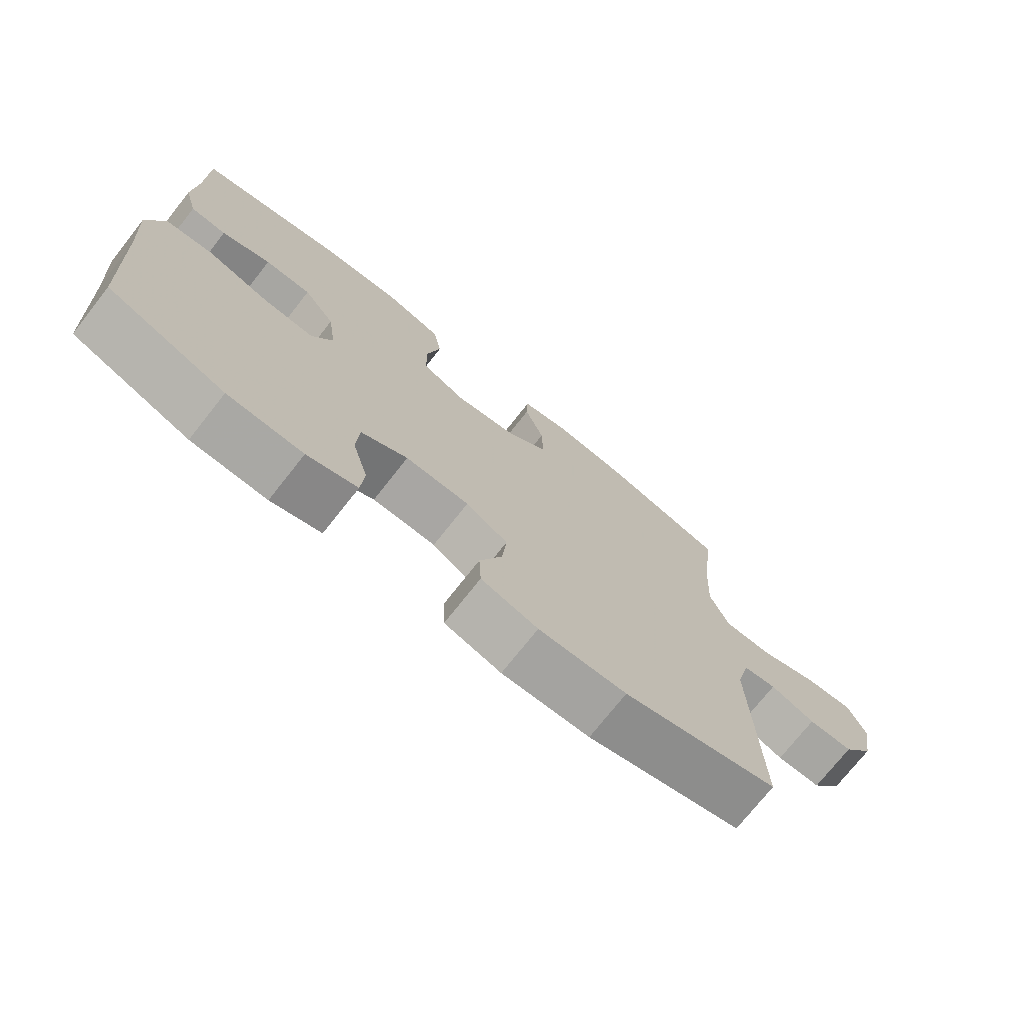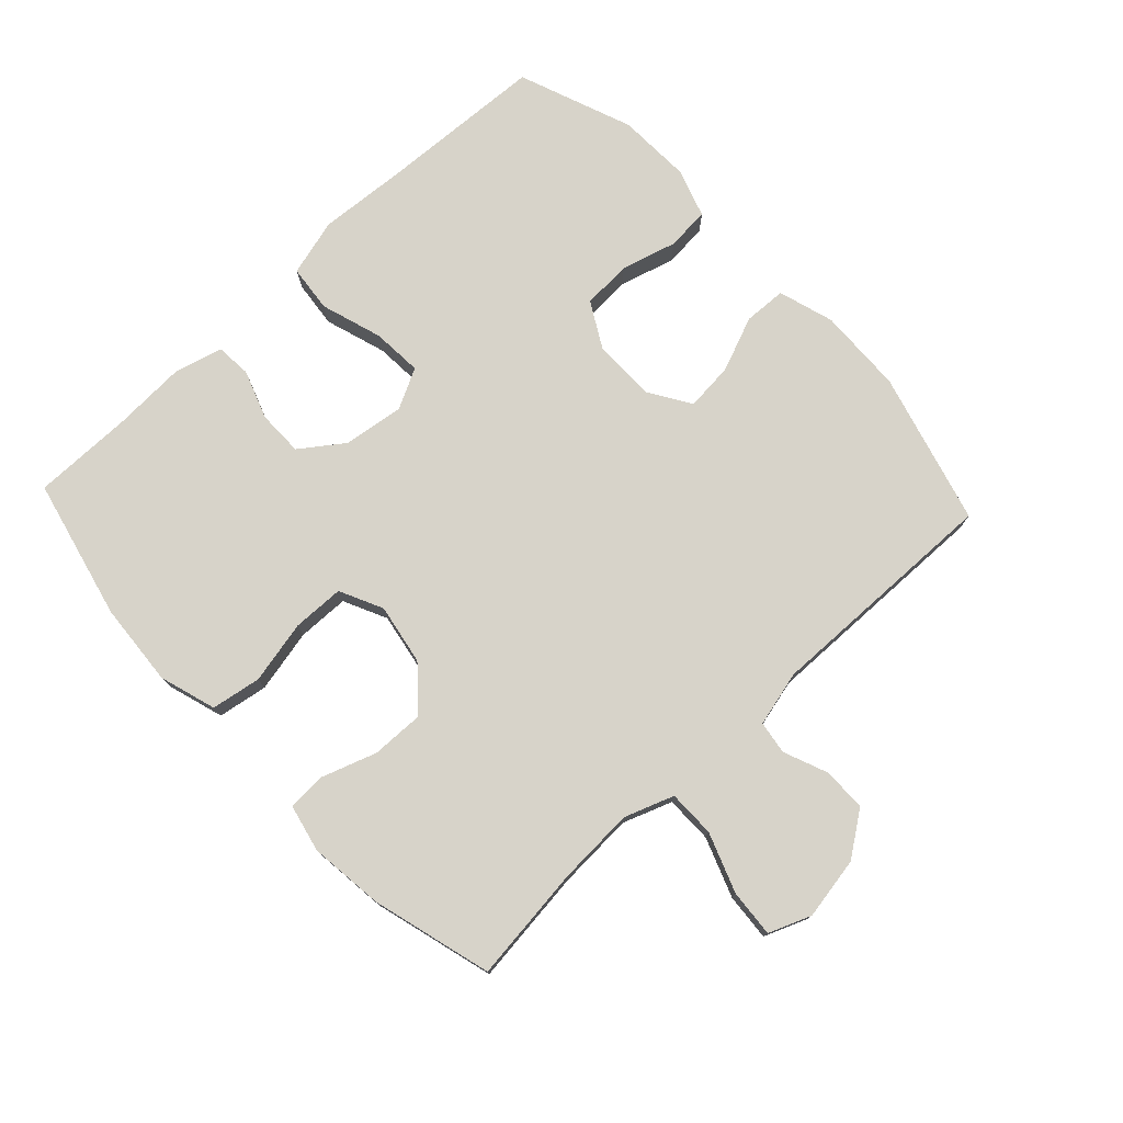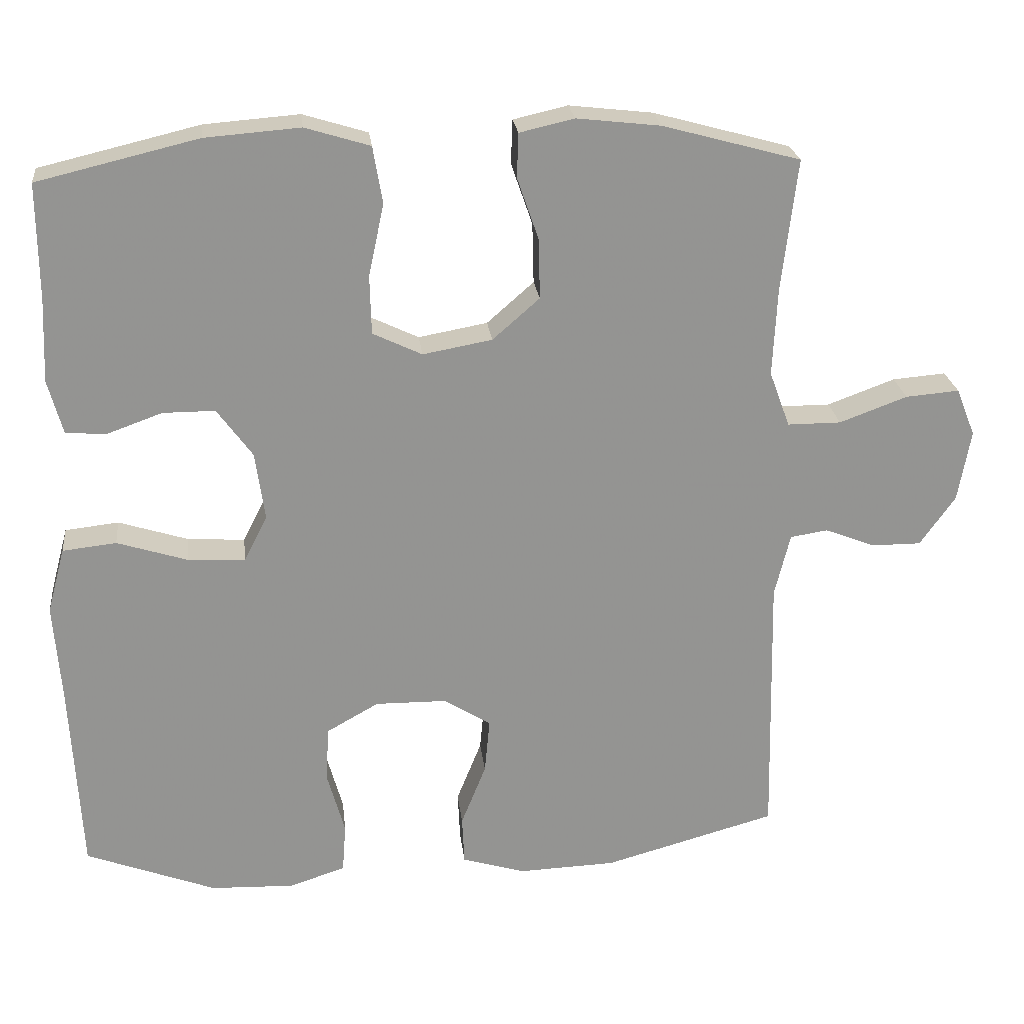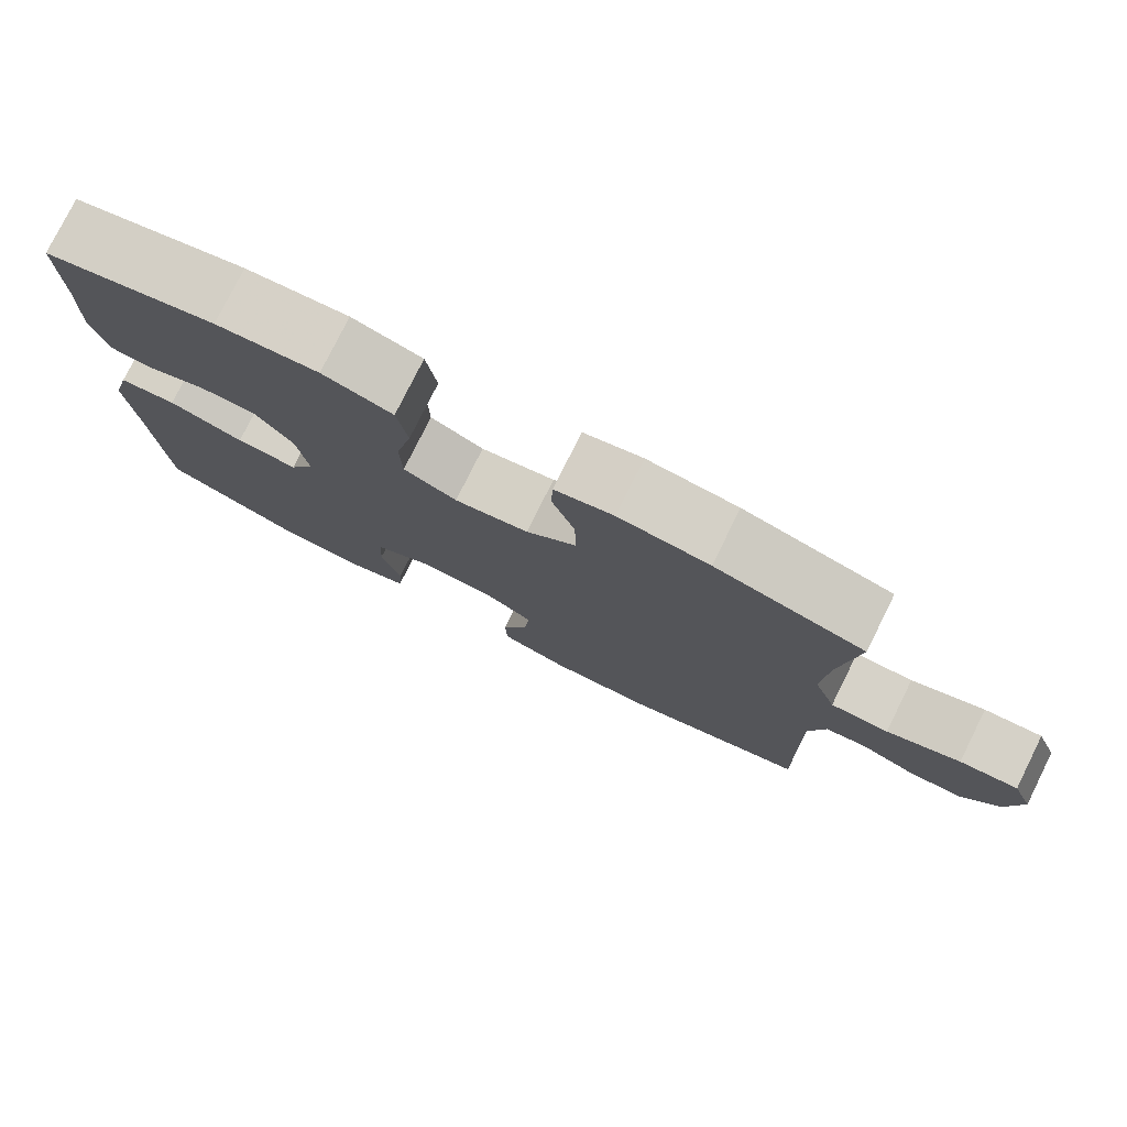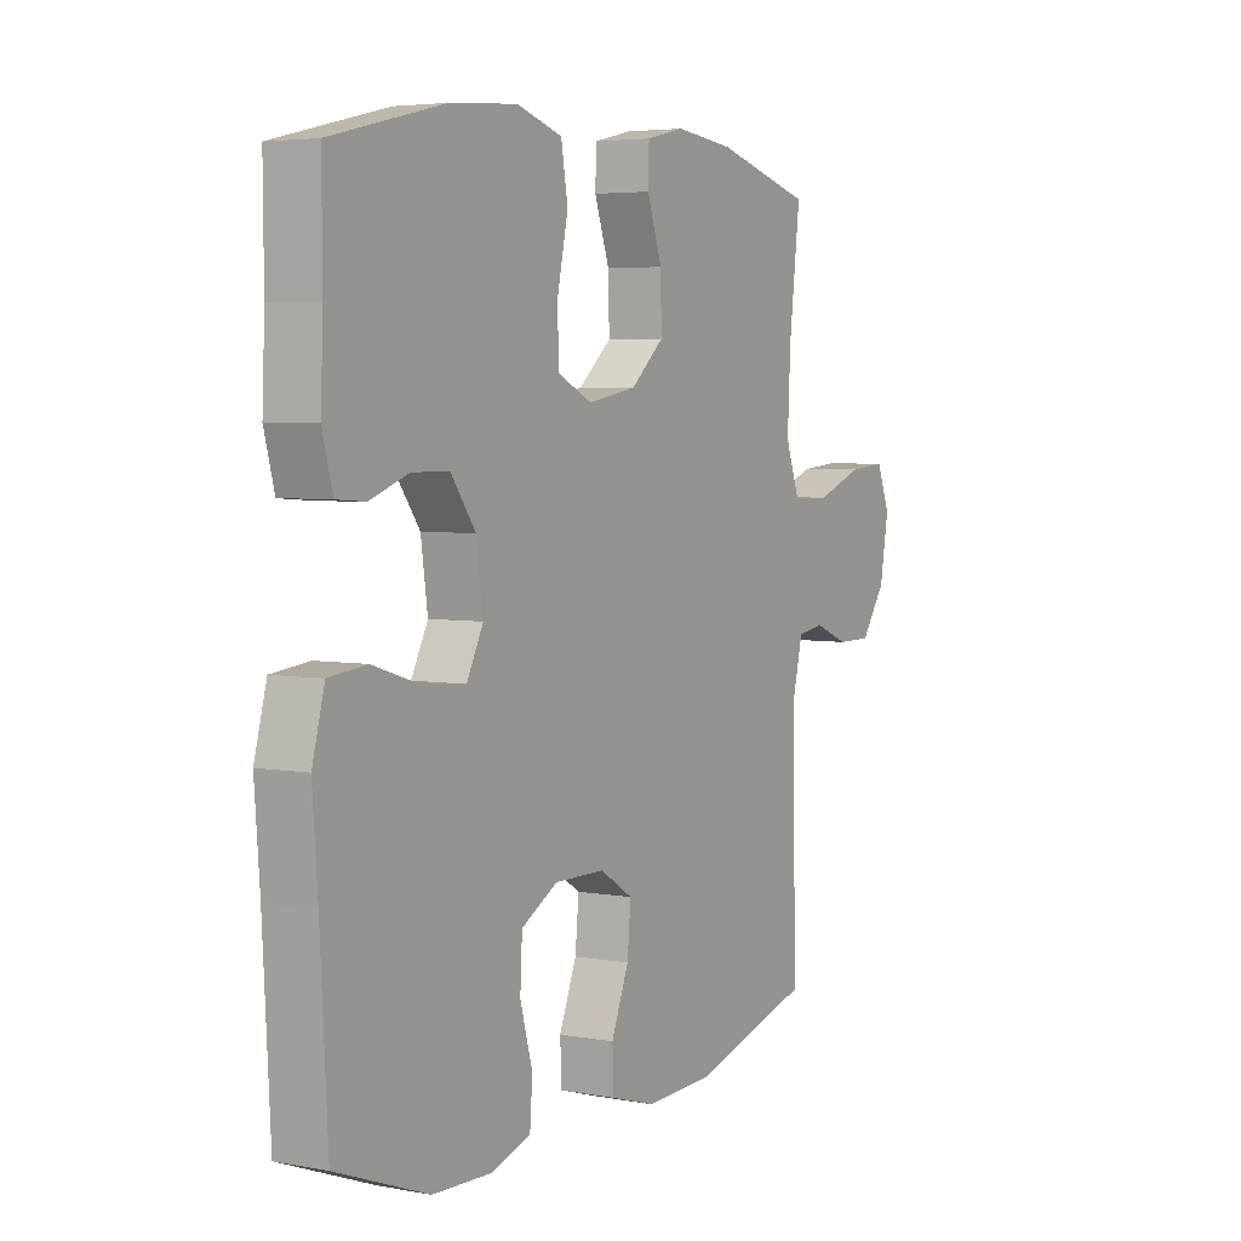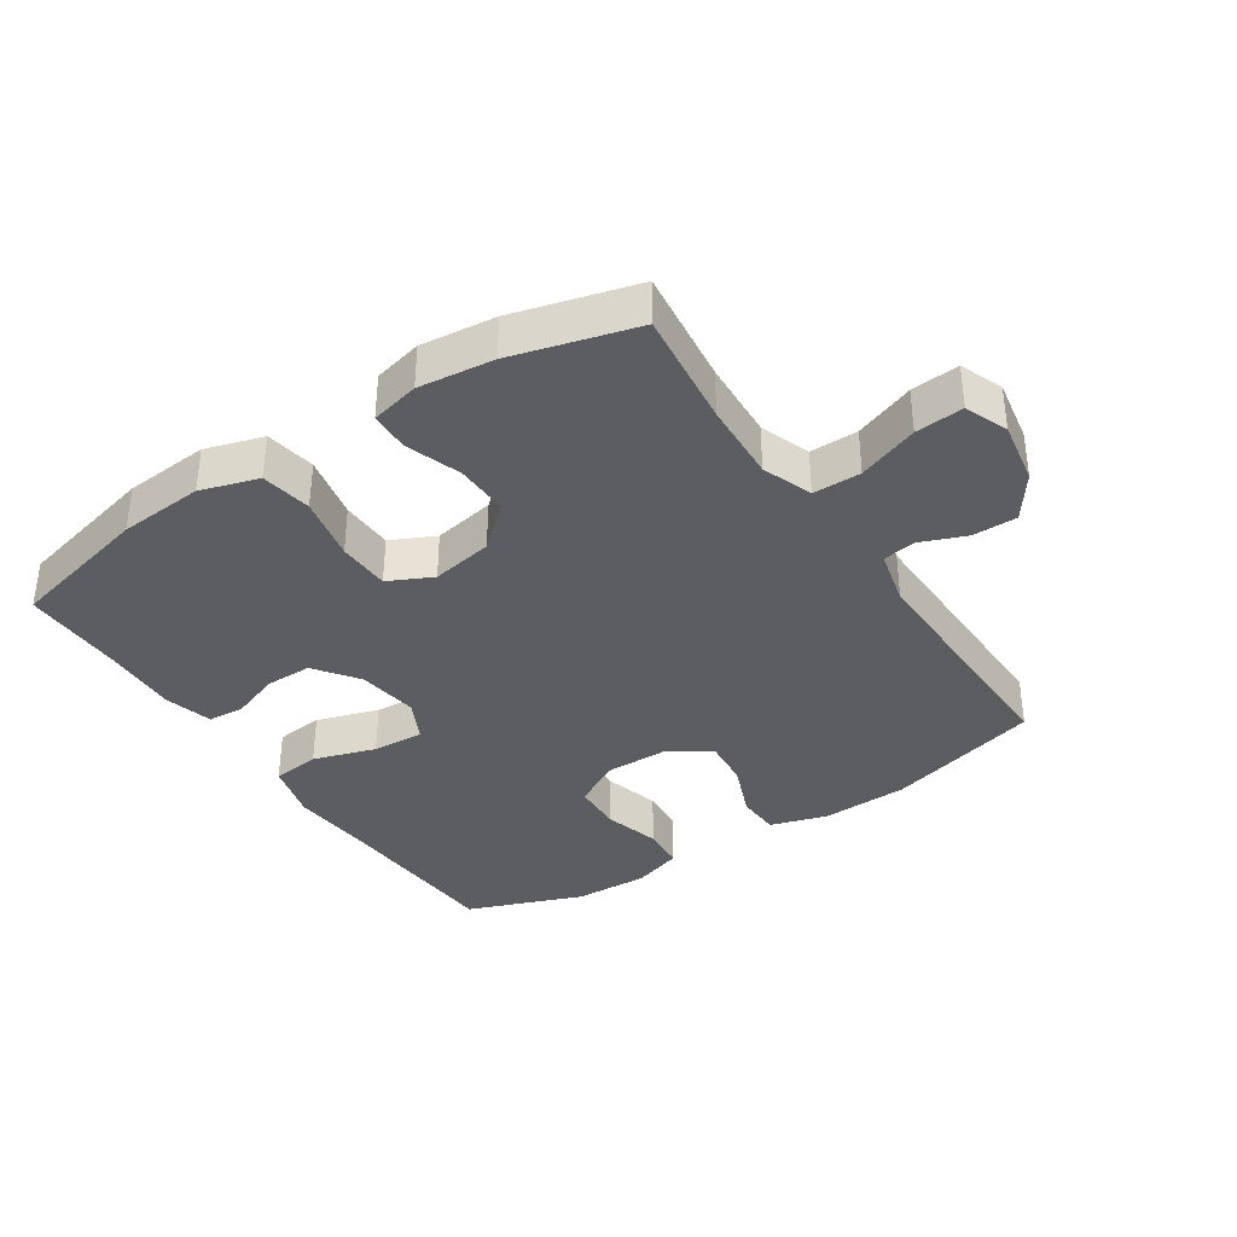
<metadata>
{"format":"obj","ext":"obj","renderer":"f3d","projection":"perspective","resolution":1024,"background":"white","views":[{"elev":-74.0,"azim":-38.3,"up":"+Z"},{"elev":76.3,"azim":46.8,"up":"+Y"},{"elev":23.5,"azim":-6.4,"up":"+Z"},{"elev":78.3,"azim":26.5,"up":"+Z"},{"elev":4.5,"azim":-59.5,"up":"+Z"},{"elev":-36.4,"azim":33.4,"up":"+Y"}]}
</metadata>
<code>
v 0.5 0.07 -0.5
v 0.265 0.07 -0.565
v 0.132 0.07 -0.57
v 0.046 0.07 -0.544
v 0.043 0.07 -0.478
v 0.077 0.07 -0.393
v 0.084 0.07 -0.318
v 0.02 0.07 -0.278
v -0.077 0.07 -0.277
v -0.148 0.07 -0.317
v -0.152 0.07 -0.393
v -0.128 0.07 -0.479
v -0.133 0.07 -0.546
v -0.209 0.07 -0.571
v -0.323 0.07 -0.567
v -0.5 0.07 -0.5
v -0.514 0.07 -0.239
v -0.524 0.07 -0.105
v -0.5 0.07 -0.016
v -0.427 0.07 -0.008
v -0.332 0.07 -0.038
v -0.254 0.07 -0.043
v -0.222 0.07 0.02
v -0.235 0.07 0.113
v -0.283 0.07 0.179
v -0.354 0.07 0.179
v -0.429 0.07 0.152
v -0.484 0.07 0.156
v -0.504 0.07 0.23
v -0.499 0.07 0.345
v -0.5 0.07 0.5
v -0.282 0.07 0.552
v -0.153 0.07 0.562
v -0.065 0.07 0.535
v -0.052 0.07 0.458
v -0.073 0.07 0.36
v -0.071 0.07 0.28
v -0.004 0.07 0.248
v 0.09 0.07 0.265
v 0.154 0.07 0.321
v 0.152 0.07 0.403
v 0.123 0.07 0.487
v 0.125 0.07 0.547
v 0.199 0.07 0.564
v 0.313 0.07 0.551
v 0.5 0.07 0.5
v 0.479 0.07 0.322
v 0.473 0.07 0.201
v 0.501 0.07 0.125
v 0.574 0.07 0.125
v 0.666 0.07 0.159
v 0.739 0.07 0.165
v 0.765 0.07 0.1
v 0.748 0.07 0.003
v 0.7 0.07 -0.065
v 0.632 0.07 -0.065
v 0.564 0.07 -0.038
v 0.513 0.07 -0.046
v 0.492 0.07 -0.132
v 0.5 0 -0.5
v 0.265 0 -0.565
v 0.132 0 -0.57
v 0.046 0 -0.544
v 0.043 0 -0.478
v 0.077 0 -0.393
v 0.084 0 -0.318
v 0.02 0 -0.278
v -0.077 0 -0.277
v -0.148 0 -0.317
v -0.152 0 -0.393
v -0.128 0 -0.479
v -0.133 0 -0.546
v -0.209 0 -0.571
v -0.323 0 -0.567
v -0.5 0 -0.5
v -0.514 0 -0.239
v -0.524 0 -0.105
v -0.5 0 -0.016
v -0.427 0 -0.008
v -0.332 0 -0.038
v -0.254 0 -0.043
v -0.222 0 0.02
v -0.235 0 0.113
v -0.283 0 0.179
v -0.354 0 0.179
v -0.429 0 0.152
v -0.484 0 0.156
v -0.504 0 0.23
v -0.499 0 0.345
v -0.5 0 0.5
v -0.282 0 0.552
v -0.153 0 0.562
v -0.065 0 0.535
v -0.052 0 0.458
v -0.073 0 0.36
v -0.071 0 0.28
v -0.004 0 0.248
v 0.09 0 0.265
v 0.154 0 0.321
v 0.152 0 0.403
v 0.123 0 0.487
v 0.125 0 0.547
v 0.199 0 0.564
v 0.313 0 0.551
v 0.5 0 0.5
v 0.479 0 0.322
v 0.473 0 0.201
v 0.501 0 0.125
v 0.574 0 0.125
v 0.666 0 0.159
v 0.739 0 0.165
v 0.765 0 0.1
v 0.748 0 0.003
v 0.7 0 -0.065
v 0.632 0 -0.065
v 0.564 0 -0.038
v 0.513 0 -0.046
v 0.492 0 -0.132
f 54 55 56 57
f 54 57 58
f 53 54 58
f 50 51 52 53
f 49 50 53 58
f 48 49 58 59
f 44 45 46 47
f 44 47 48
f 41 42 43 44
f 40 41 44 48
f 39 40 48 59
f 33 34 35 36
f 33 36 37
f 30 31 32 33
f 30 33 37
f 29 30 37 38
f 26 27 28 29
f 25 26 29 38
f 18 19 20 21
f 17 18 21 22
f 16 17 22
f 15 16 22
f 14 15 22 23
f 11 12 13 14
f 10 11 14 23
f 3 4 5 6
f 3 6 7
f 2 3 7
f 1 2 7
f 59 1 7 8
f 24 25 38 39
f 9 10 23 24
f 24 39 59
f 8 9 24 59
f 116 115 114 113
f 117 116 113
f 117 113 112
f 112 111 110 109
f 117 112 109 108
f 118 117 108 107
f 106 105 104 103
f 107 106 103
f 103 102 101 100
f 107 103 100 99
f 118 107 99 98
f 95 94 93 92
f 96 95 92
f 92 91 90 89
f 96 92 89
f 97 96 89 88
f 88 87 86 85
f 97 88 85 84
f 80 79 78 77
f 81 80 77 76
f 81 76 75
f 81 75 74
f 82 81 74 73
f 73 72 71 70
f 82 73 70 69
f 65 64 63 62
f 66 65 62
f 66 62 61
f 66 61 60
f 67 66 60 118
f 98 97 84 83
f 83 82 69 68
f 118 98 83
f 118 83 68 67
f 1 60 61 2
f 2 61 62 3
f 3 62 63 4
f 4 63 64 5
f 5 64 65 6
f 6 65 66 7
f 7 66 67 8
f 8 67 68 9
f 9 68 69 10
f 10 69 70 11
f 11 70 71 12
f 12 71 72 13
f 13 72 73 14
f 14 73 74 15
f 15 74 75 16
f 16 75 76 17
f 17 76 77 18
f 18 77 78 19
f 19 78 79 20
f 20 79 80 21
f 21 80 81 22
f 22 81 82 23
f 23 82 83 24
f 24 83 84 25
f 25 84 85 26
f 26 85 86 27
f 27 86 87 28
f 28 87 88 29
f 29 88 89 30
f 30 89 90 31
f 31 90 91 32
f 32 91 92 33
f 33 92 93 34
f 34 93 94 35
f 35 94 95 36
f 36 95 96 37
f 37 96 97 38
f 38 97 98 39
f 39 98 99 40
f 40 99 100 41
f 41 100 101 42
f 42 101 102 43
f 43 102 103 44
f 44 103 104 45
f 45 104 105 46
f 46 105 106 47
f 47 106 107 48
f 48 107 108 49
f 49 108 109 50
f 50 109 110 51
f 51 110 111 52
f 52 111 112 53
f 53 112 113 54
f 54 113 114 55
f 55 114 115 56
f 56 115 116 57
f 57 116 117 58
f 58 117 118 59
f 59 118 60 1

</code>
